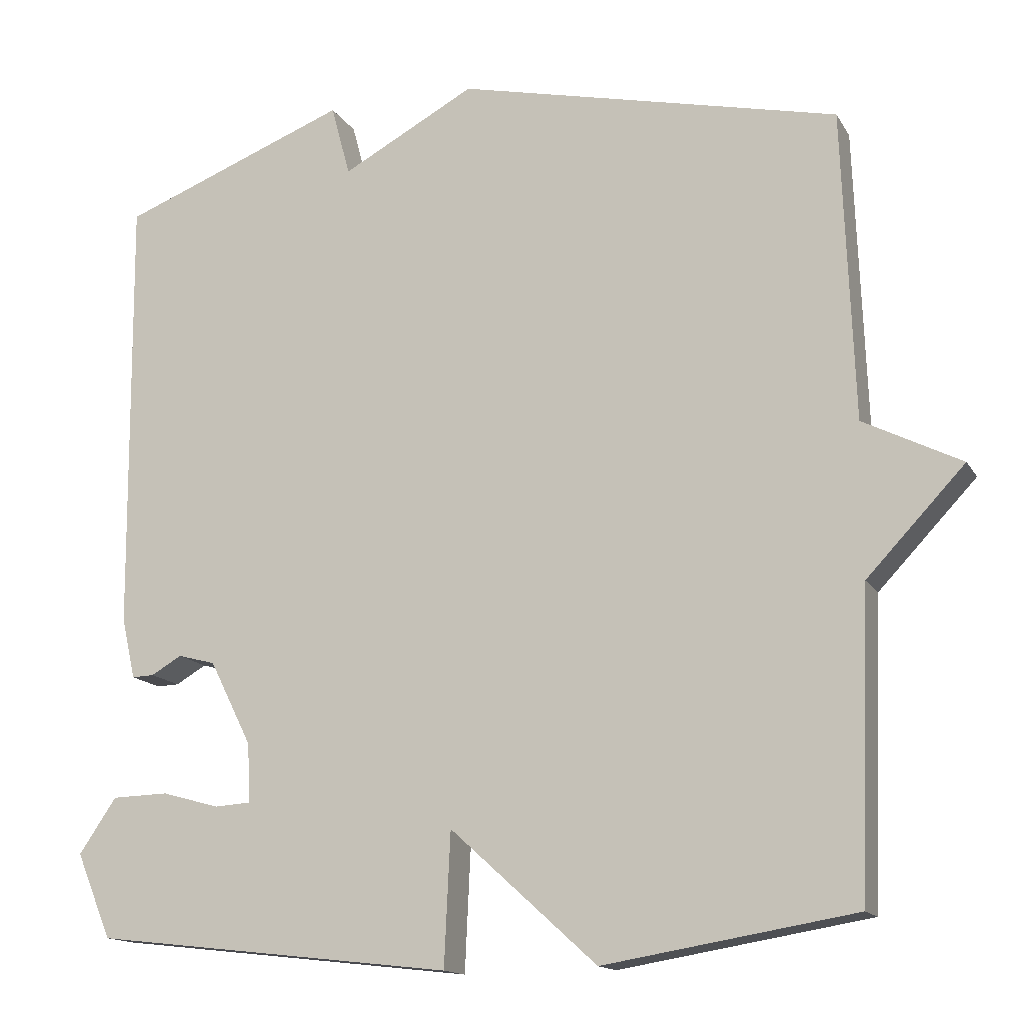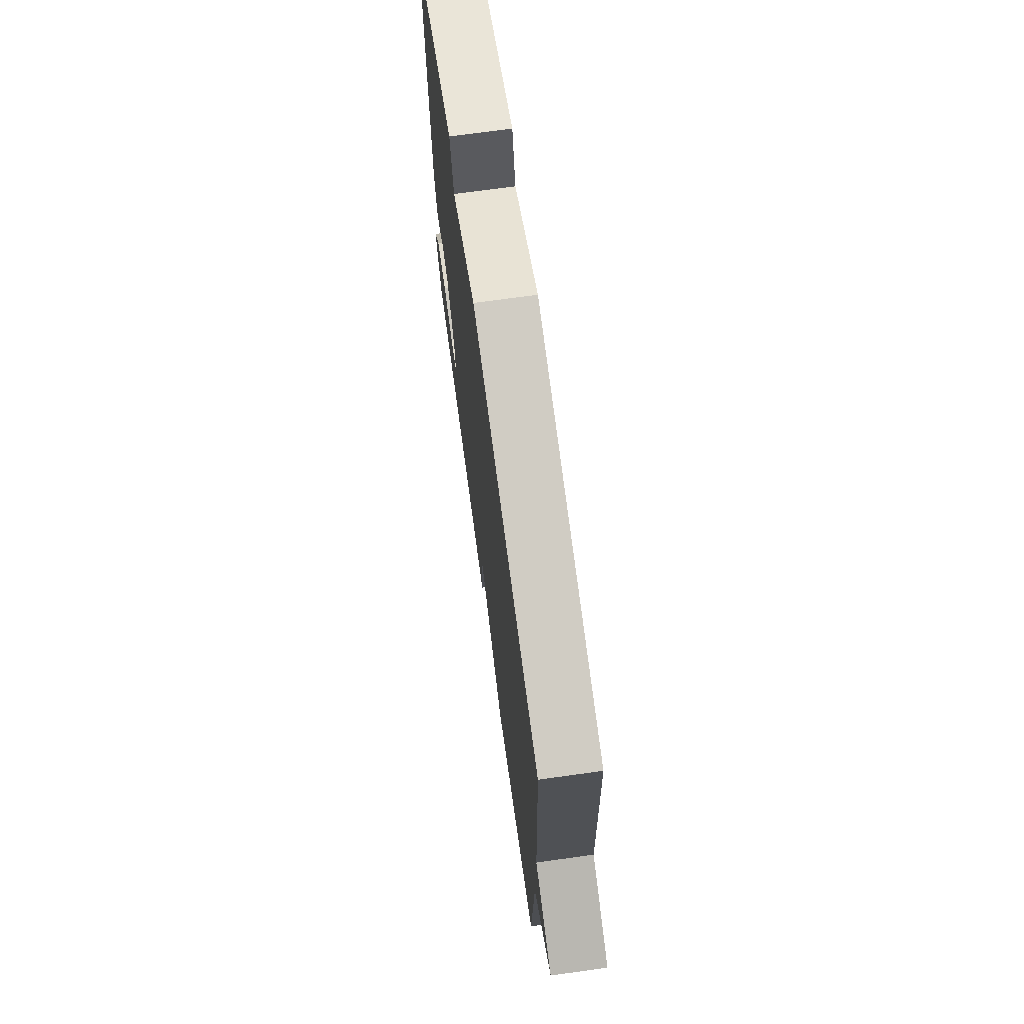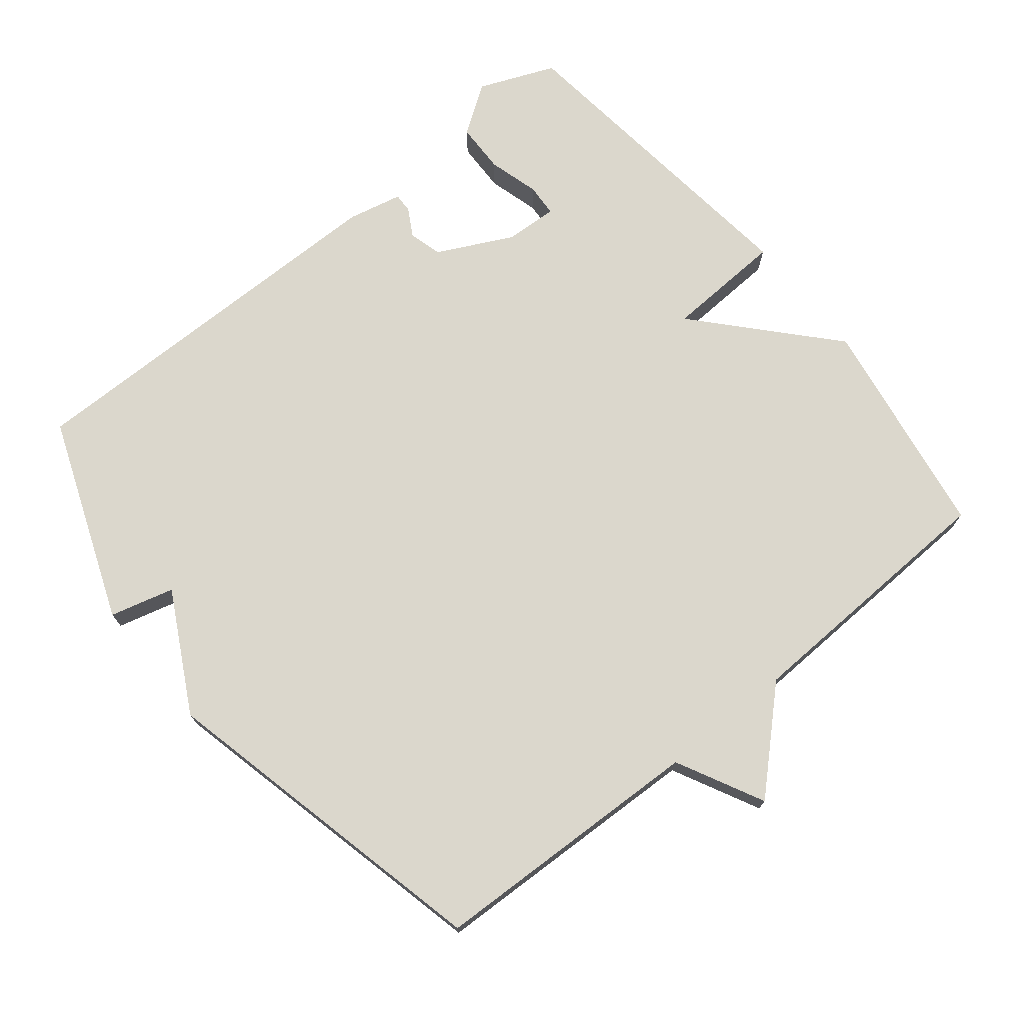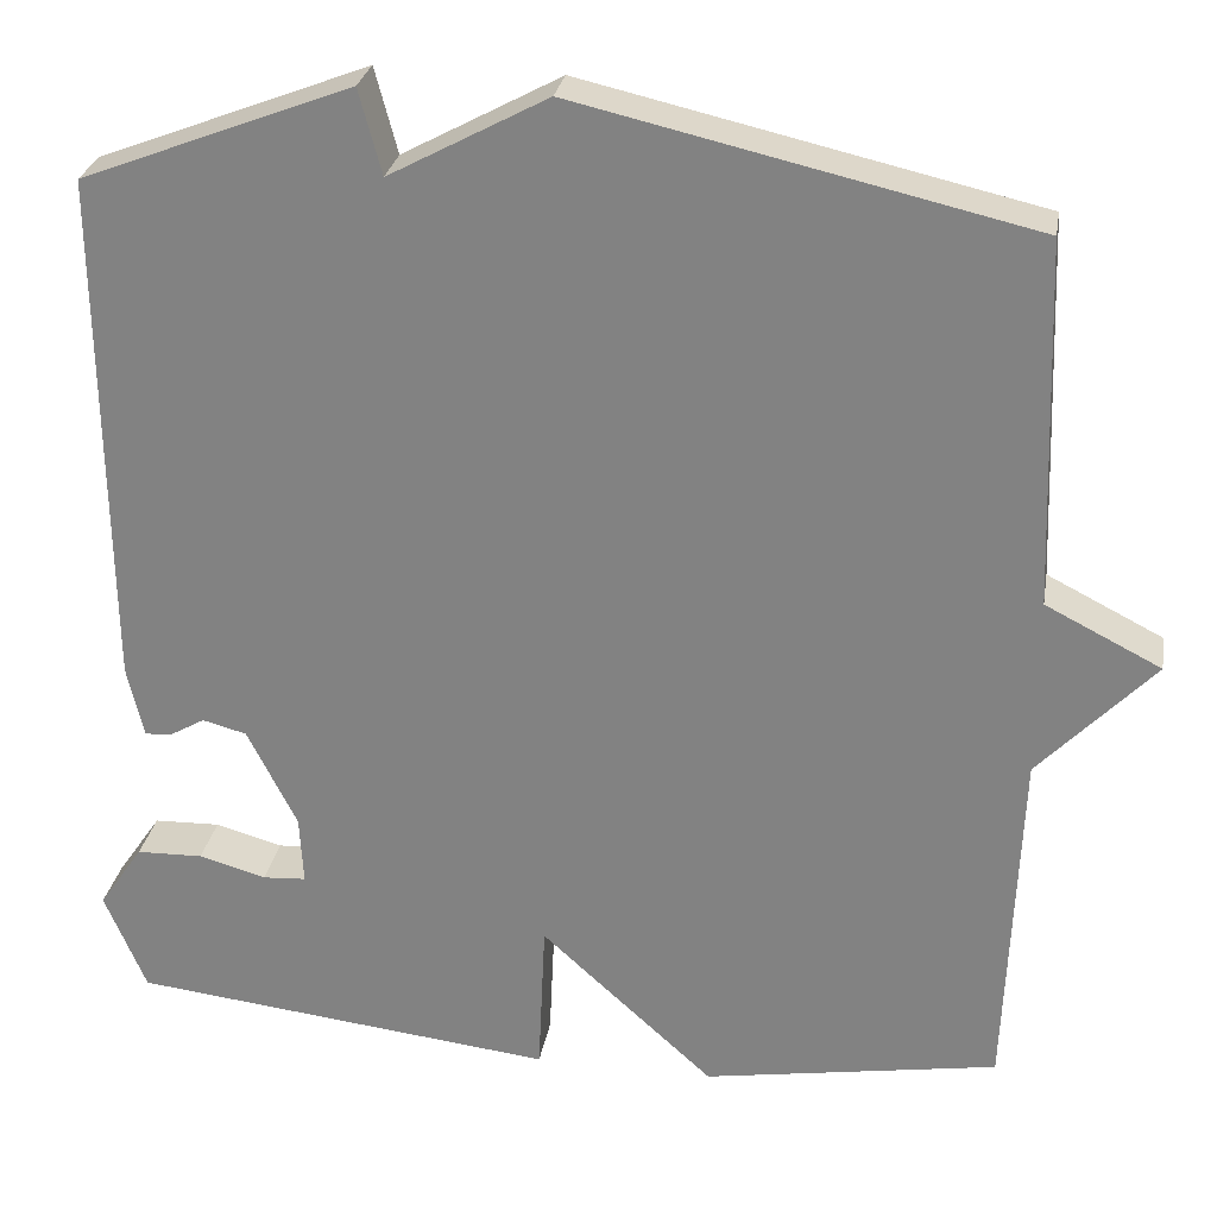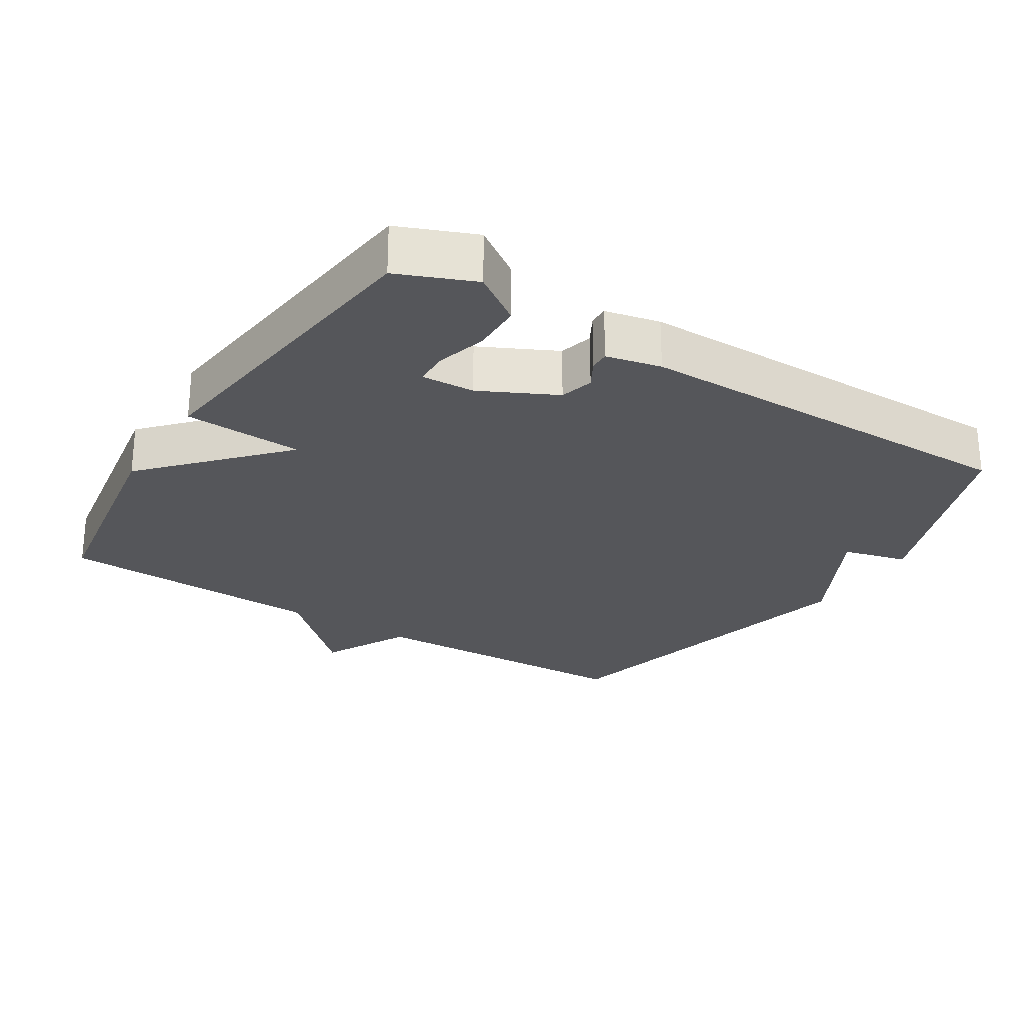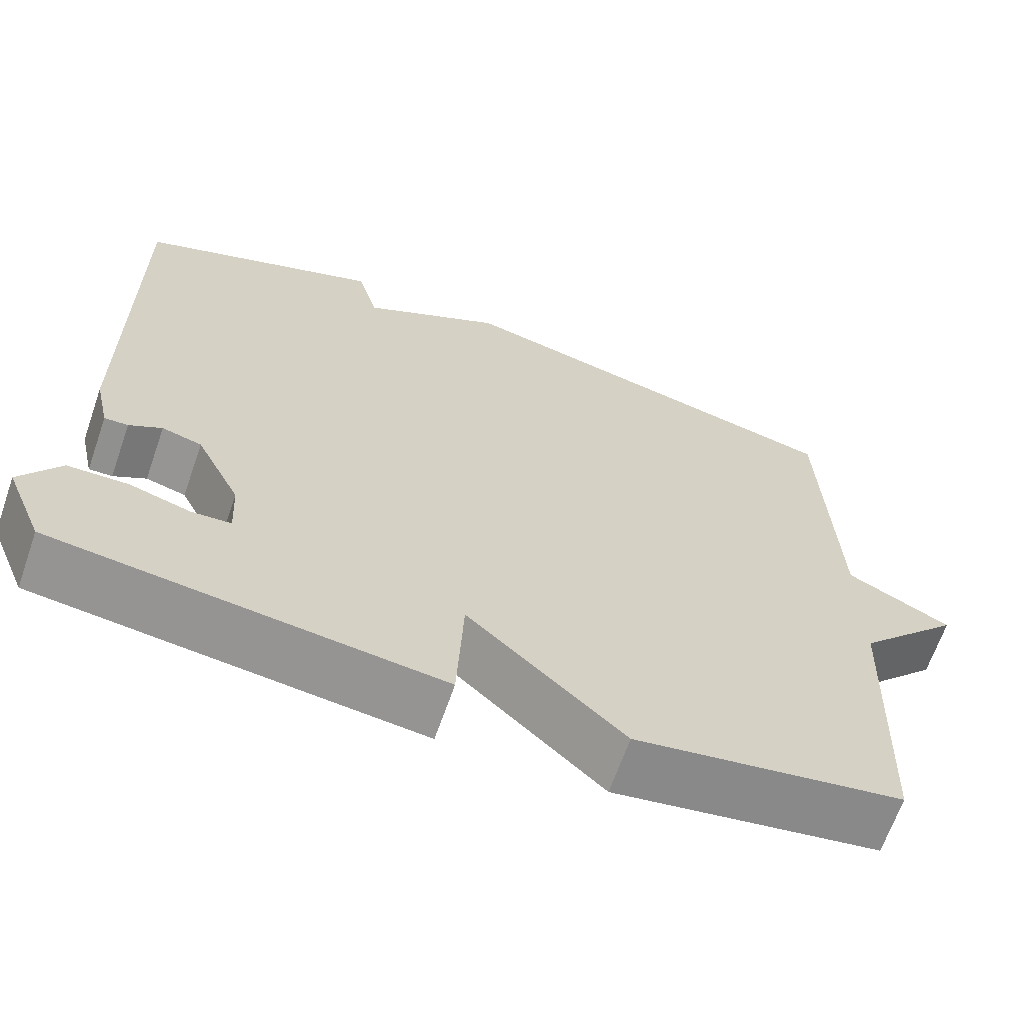
<metadata>
{"format":"obj","ext":"obj","renderer":"f3d","projection":"perspective","resolution":1024,"background":"white","views":[{"elev":-14.7,"azim":20.6,"up":"+Z"},{"elev":71.8,"azim":82.1,"up":"+Z"},{"elev":73.1,"azim":50.9,"up":"+Y"},{"elev":27.6,"azim":9.6,"up":"+Z"},{"elev":-25.9,"azim":-122.4,"up":"+Y"},{"elev":-66.0,"azim":-19.2,"up":"+Z"}]}
</metadata>
<code>
v -0.5 0.07 0.5
v -0.201 0.07 0.615
v -0.176 0.07 0.521
v -0.001 0.07 0.615
v 0.5 0.07 0.5
v 0.515 0.07 0.094
v 0.643 0.07 0.029
v 0.515 0.07 -0.106
v 0.5 0.07 -0.5
v 0.172 0.07 -0.554
v -0.02 0.07 -0.38
v -0.028 0.07 -0.554
v -0.5 0.07 -0.5
v -0.546 0.07 -0.389
v -0.497 0.07 -0.317
v -0.423 0.07 -0.315
v -0.348 0.07 -0.336
v -0.3 0.07 -0.333
v -0.304 0.07 -0.256
v -0.359 0.07 -0.146
v -0.408 0.07 -0.133
v -0.448 0.07 -0.156
v -0.477 0.07 -0.157
v -0.495 0.07 -0.077
v -0.5 0 0.5
v -0.201 0 0.615
v -0.176 0 0.521
v -0.001 0 0.615
v 0.5 0 0.5
v 0.515 0 0.094
v 0.643 0 0.029
v 0.515 0 -0.106
v 0.5 0 -0.5
v 0.172 0 -0.554
v -0.02 0 -0.38
v -0.028 0 -0.554
v -0.5 0 -0.5
v -0.546 0 -0.389
v -0.497 0 -0.317
v -0.423 0 -0.315
v -0.348 0 -0.336
v -0.3 0 -0.333
v -0.304 0 -0.256
v -0.359 0 -0.146
v -0.408 0 -0.133
v -0.448 0 -0.156
v -0.477 0 -0.157
v -0.495 0 -0.077
f 1 2 3
f 24 1 3
f 23 24 3
f 22 23 3
f 21 22 3
f 4 5 6
f 3 4 6
f 21 3 6
f 20 21 6
f 6 7 8
f 20 6 8
f 19 20 8
f 18 19 8
f 15 16 17
f 14 15 17
f 13 14 17
f 12 13 17
f 11 12 17 18
f 8 9 10 11
f 8 11 18
f 27 26 25
f 27 25 48
f 27 48 47
f 27 47 46
f 27 46 45
f 30 29 28
f 30 28 27
f 30 27 45
f 30 45 44
f 32 31 30
f 32 30 44
f 32 44 43
f 32 43 42
f 41 40 39
f 41 39 38
f 41 38 37
f 41 37 36
f 42 41 36 35
f 35 34 33 32
f 42 35 32
f 1 25 26 2
f 2 26 27 3
f 3 27 28 4
f 4 28 29 5
f 5 29 30 6
f 6 30 31 7
f 7 31 32 8
f 8 32 33 9
f 9 33 34 10
f 10 34 35 11
f 11 35 36 12
f 12 36 37 13
f 13 37 38 14
f 14 38 39 15
f 15 39 40 16
f 16 40 41 17
f 17 41 42 18
f 18 42 43 19
f 19 43 44 20
f 20 44 45 21
f 21 45 46 22
f 22 46 47 23
f 23 47 48 24
f 24 48 25 1

</code>
